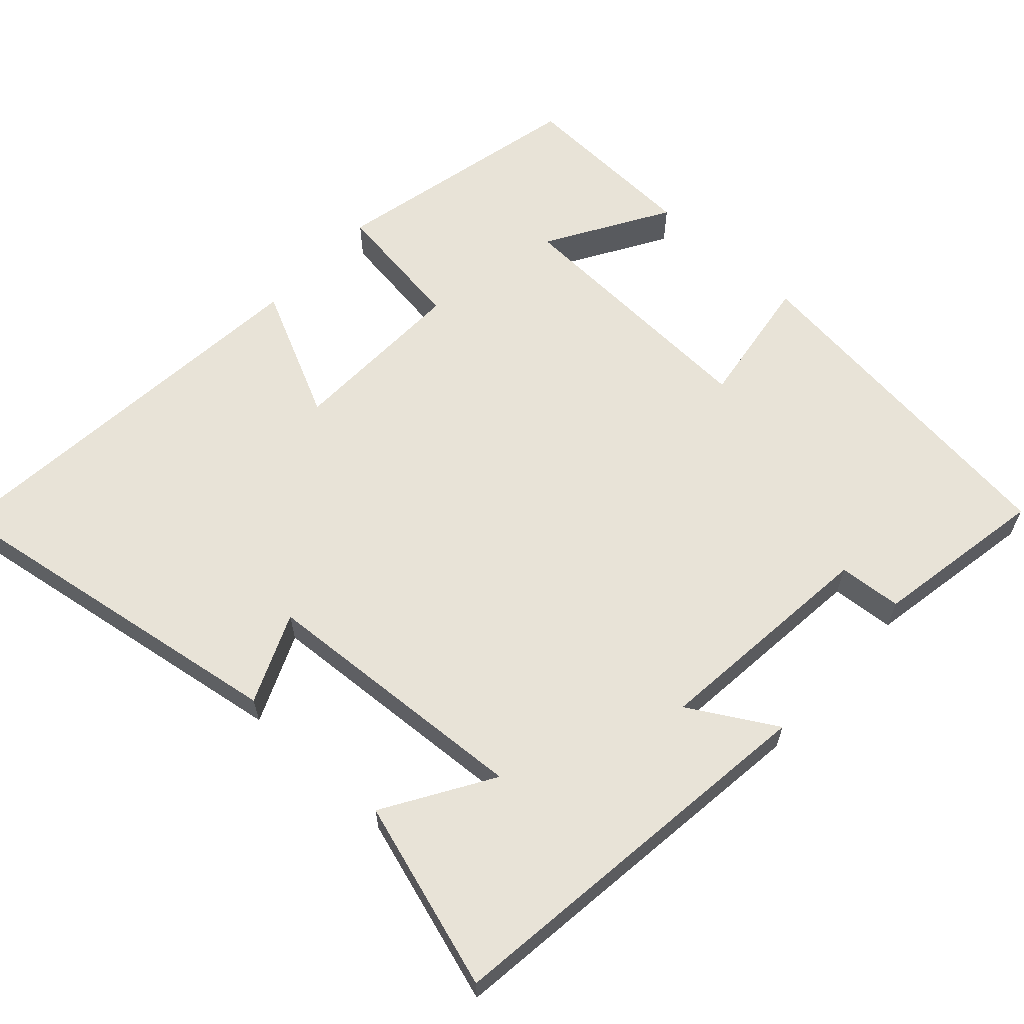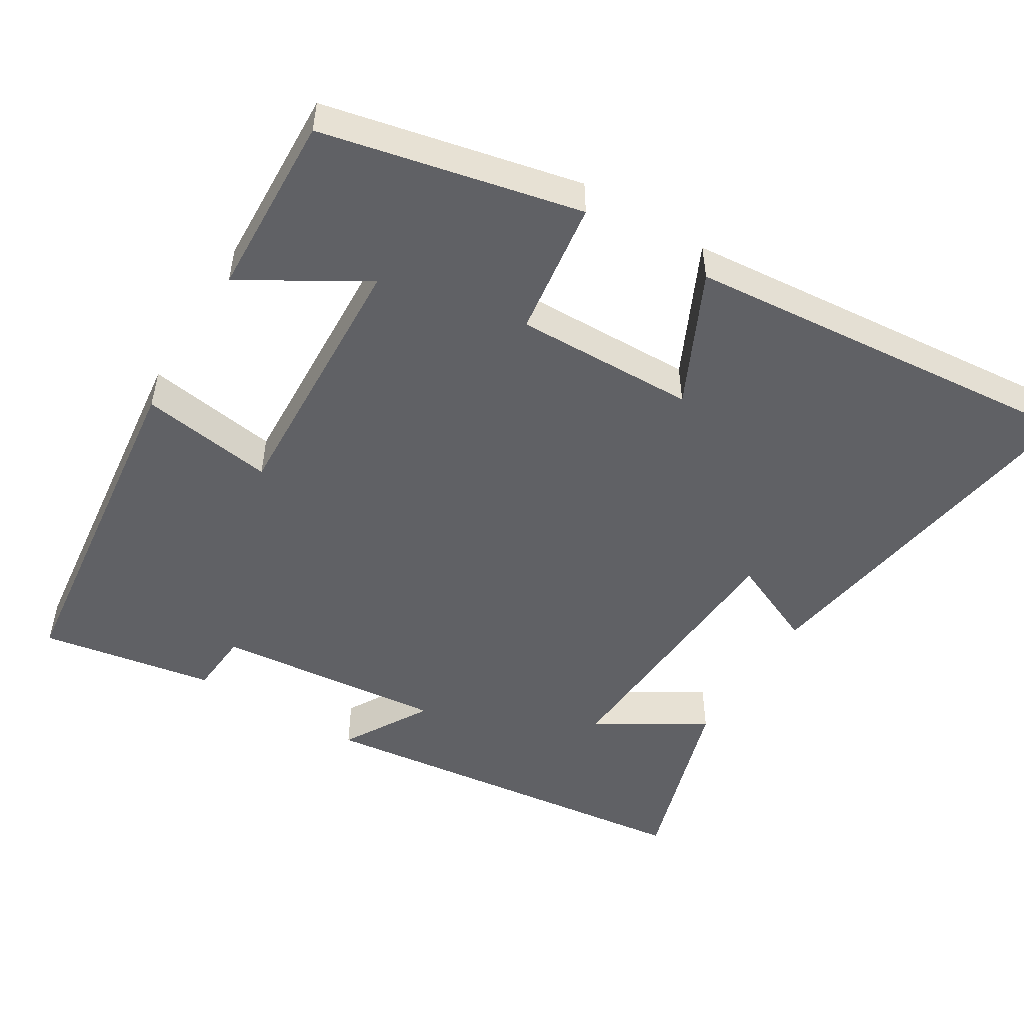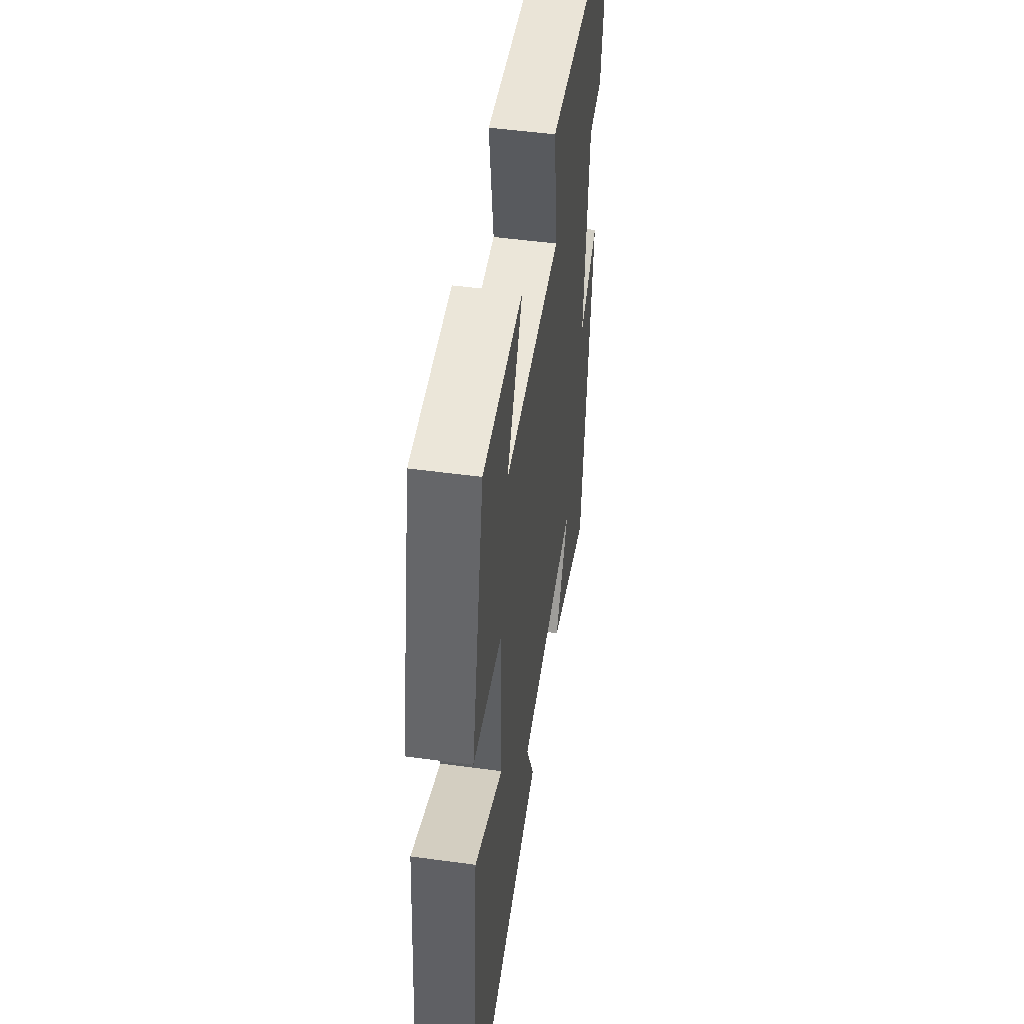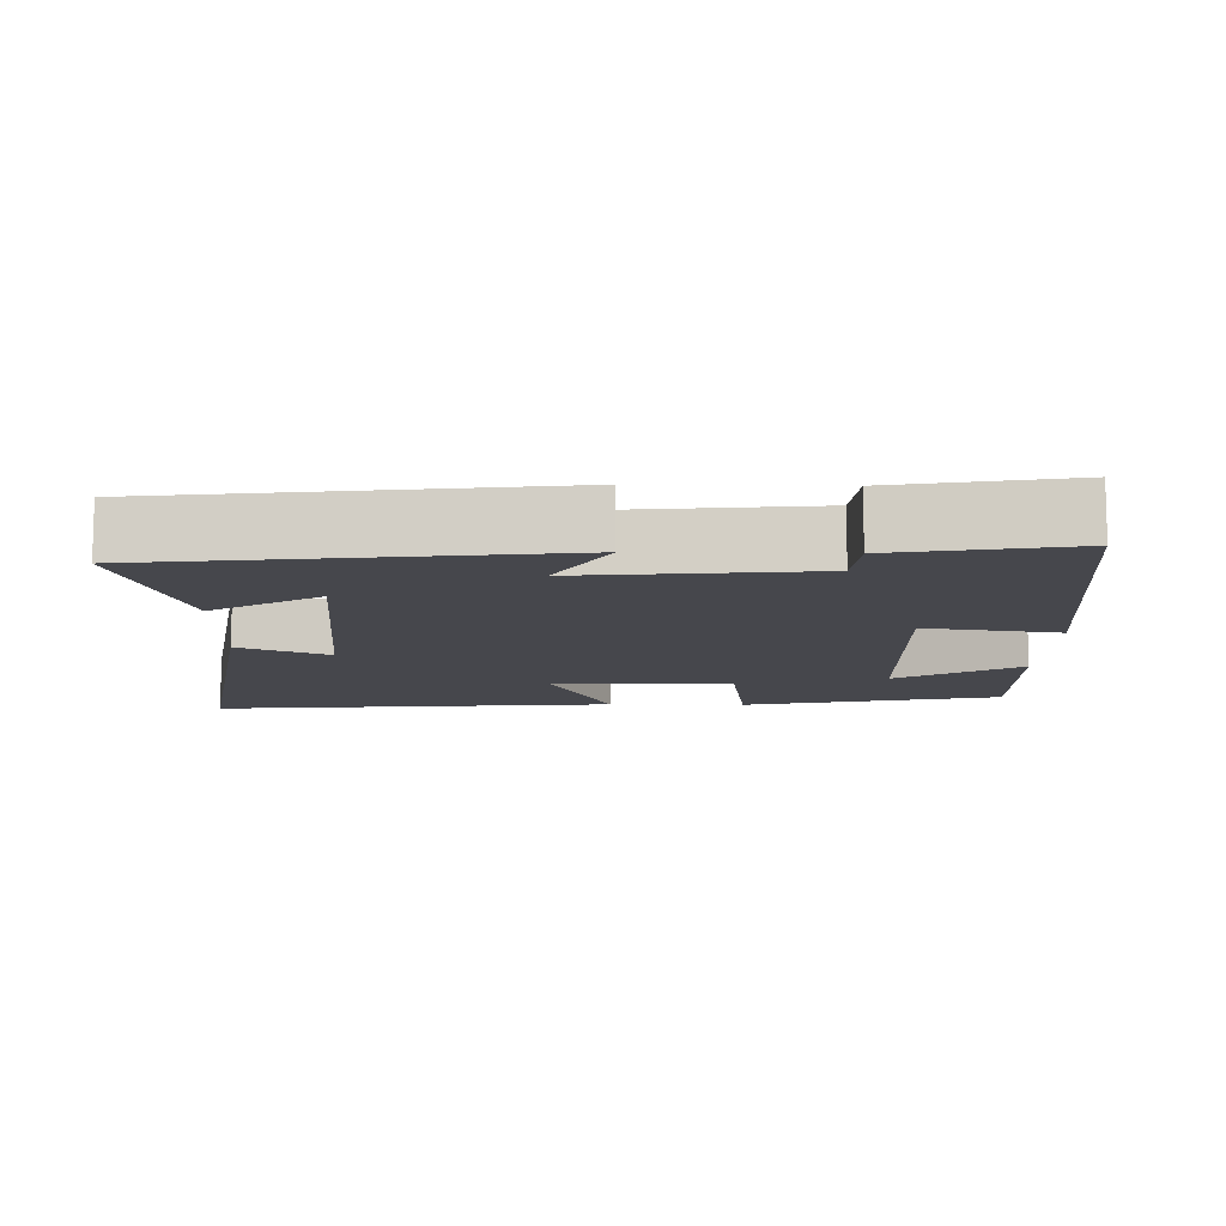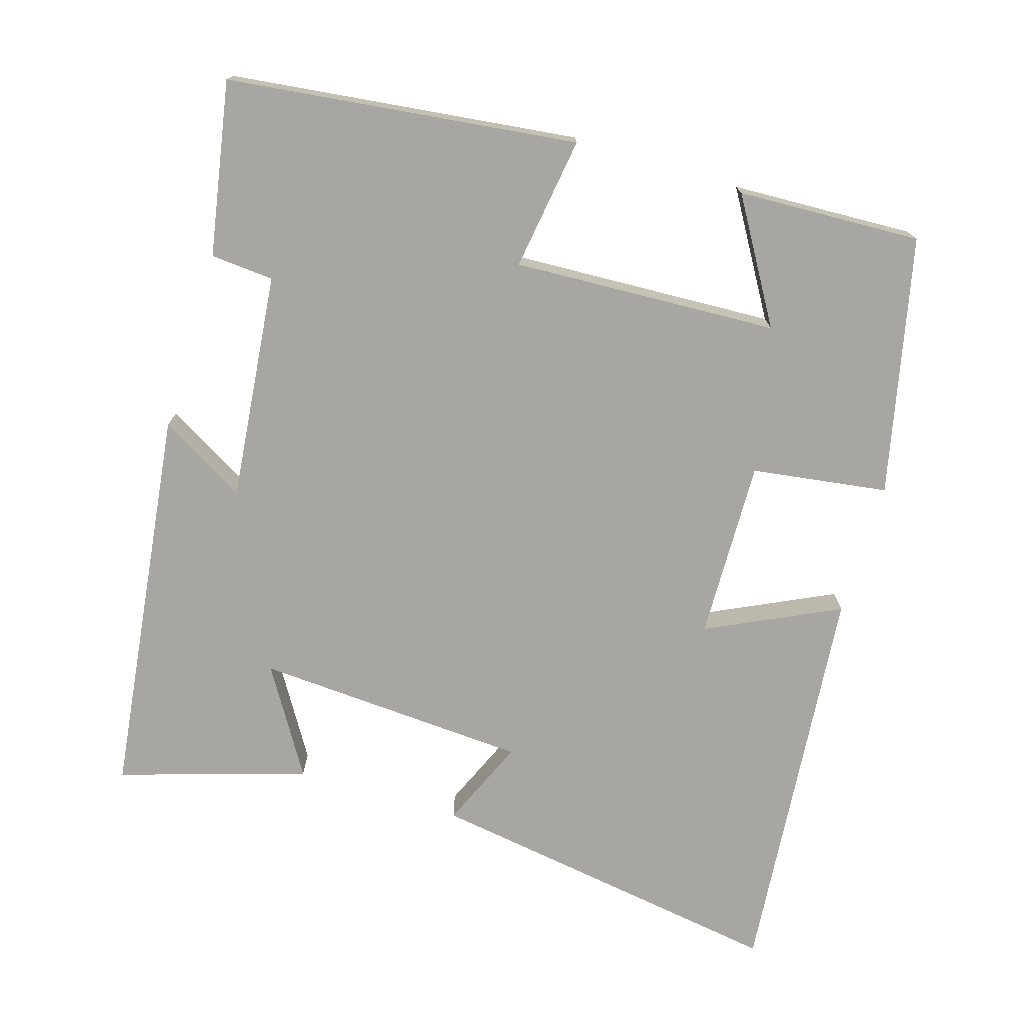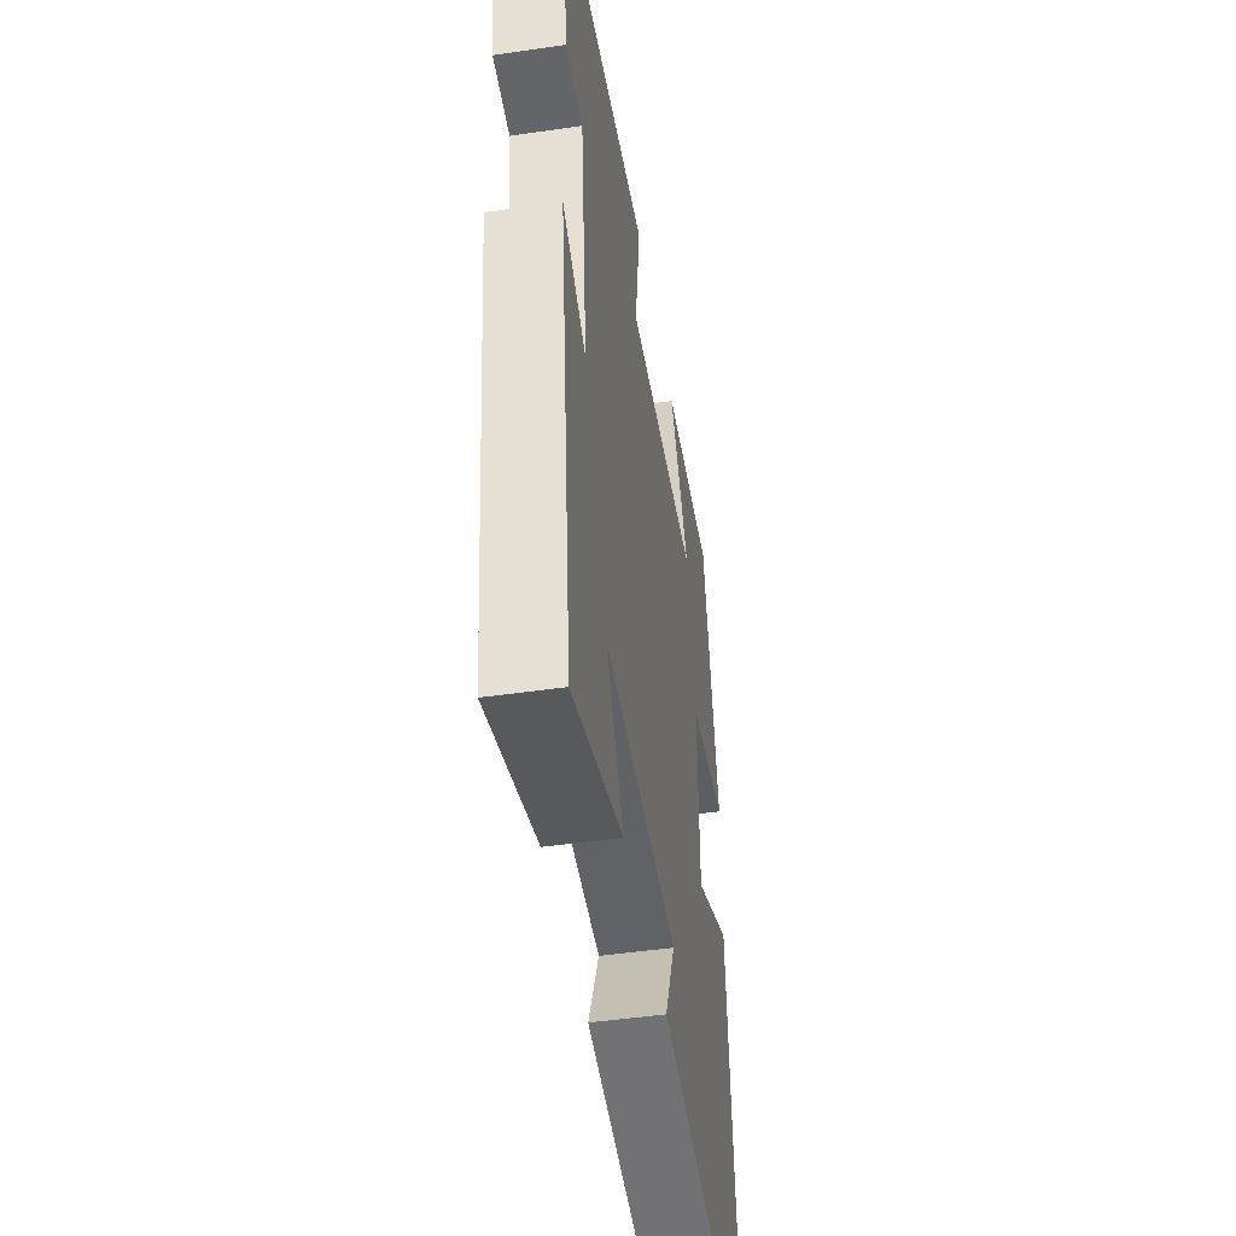
<metadata>
{"format":"obj","ext":"obj","renderer":"f3d","projection":"perspective","resolution":1024,"background":"white","views":[{"elev":62.0,"azim":-137.4,"up":"+Y"},{"elev":-50.4,"azim":58.5,"up":"+Y"},{"elev":49.8,"azim":98.5,"up":"+Z"},{"elev":-10.9,"azim":-91.3,"up":"+Y"},{"elev":-74.2,"azim":-16.8,"up":"+Y"},{"elev":-46.9,"azim":-80.6,"up":"+Z"}]}
</metadata>
<code>
v 0.551 0.07 -0.579
v 0.054 0.07 -0.5
v 0.107 0.07 -0.378
v -0.267 0.07 -0.354
v -0.178 0.07 -0.5
v -0.434 0.07 -0.579
v -0.5 0.07 -0.043
v -0.382 0.07 -0.112
v -0.414 0.07 0.2
v -0.5 0.07 0.207
v -0.542 0.07 0.444
v -0.065 0.07 0.5
v -0.092 0.07 0.318
v 0.27 0.07 0.334
v 0.171 0.07 0.5
v 0.422 0.07 0.51
v 0.5 0.07 0.159
v 0.314 0.07 0.133
v 0.32 0.07 -0.113
v 0.5 0.07 -0.027
v 0.551 0 -0.579
v 0.054 0 -0.5
v 0.107 0 -0.378
v -0.267 0 -0.354
v -0.178 0 -0.5
v -0.434 0 -0.579
v -0.5 0 -0.043
v -0.382 0 -0.112
v -0.414 0 0.2
v -0.5 0 0.207
v -0.542 0 0.444
v -0.065 0 0.5
v -0.092 0 0.318
v 0.27 0 0.334
v 0.171 0 0.5
v 0.422 0 0.51
v 0.5 0 0.159
v 0.314 0 0.133
v 0.32 0 -0.113
v 0.5 0 -0.027
f 19 20 1 2
f 16 17 18
f 14 15 16
f 14 16 18
f 13 14 18 19
f 9 10 11 12
f 8 9 12 13
f 6 7 8
f 4 5 6
f 4 6 8 13
f 19 2 3
f 3 4 13 19
f 22 21 40 39
f 38 37 36
f 36 35 34
f 38 36 34
f 39 38 34 33
f 32 31 30 29
f 33 32 29 28
f 28 27 26
f 26 25 24
f 33 28 26 24
f 23 22 39
f 39 33 24 23
f 1 21 22 2
f 2 22 23 3
f 3 23 24 4
f 4 24 25 5
f 5 25 26 6
f 6 26 27 7
f 7 27 28 8
f 8 28 29 9
f 9 29 30 10
f 10 30 31 11
f 11 31 32 12
f 12 32 33 13
f 13 33 34 14
f 14 34 35 15
f 15 35 36 16
f 16 36 37 17
f 17 37 38 18
f 18 38 39 19
f 19 39 40 20
f 20 40 21 1

</code>
